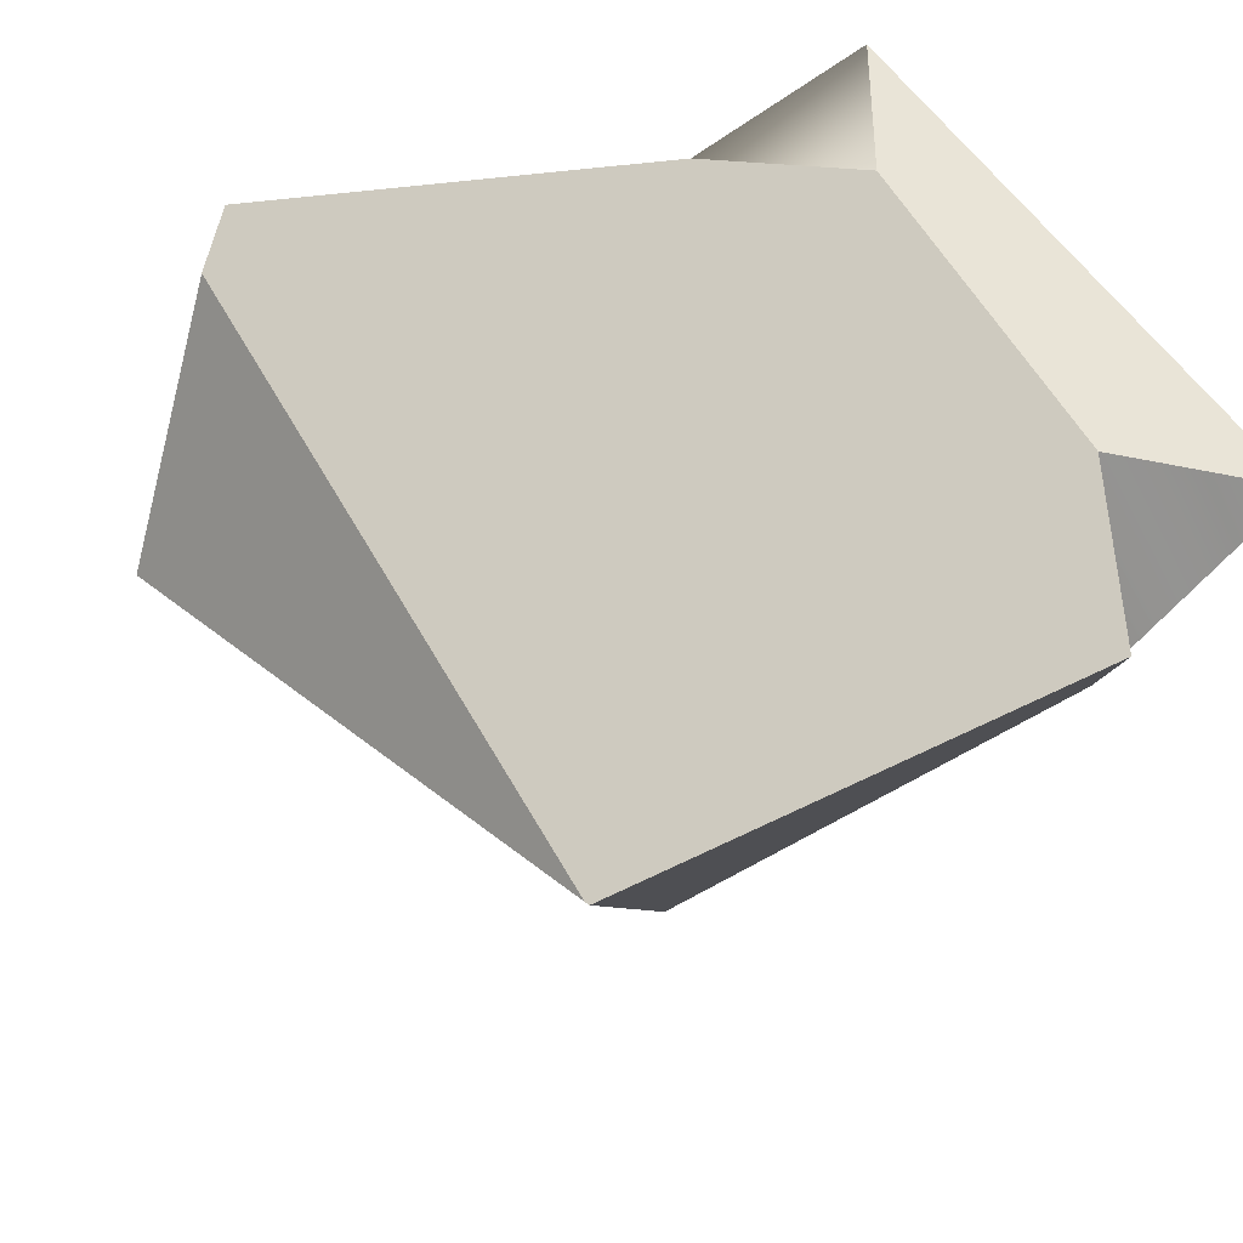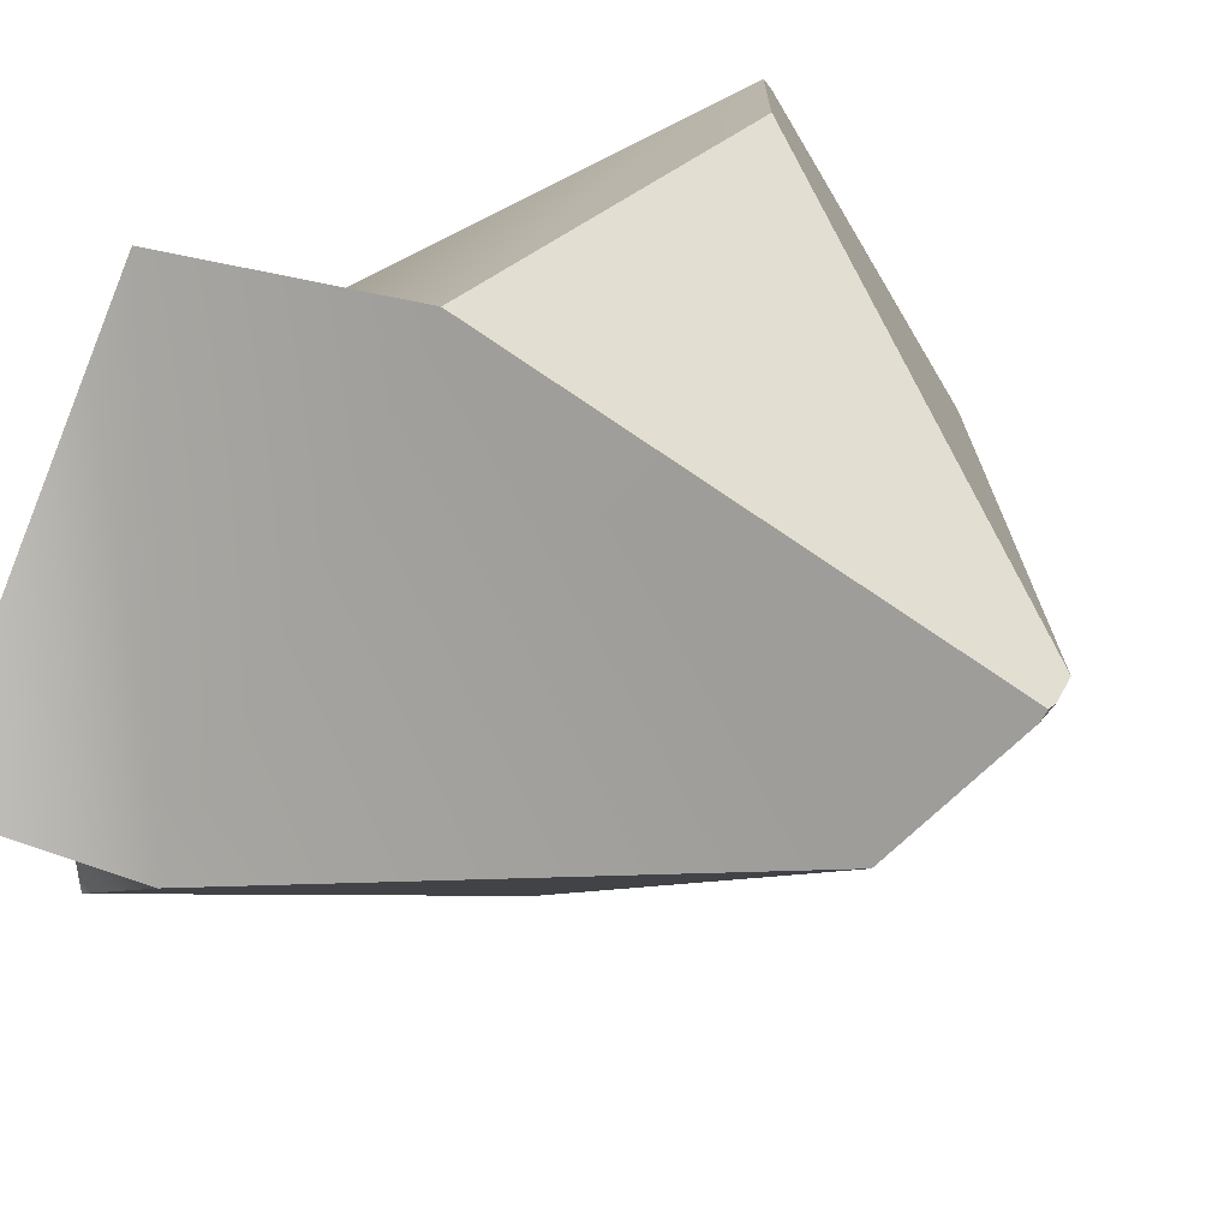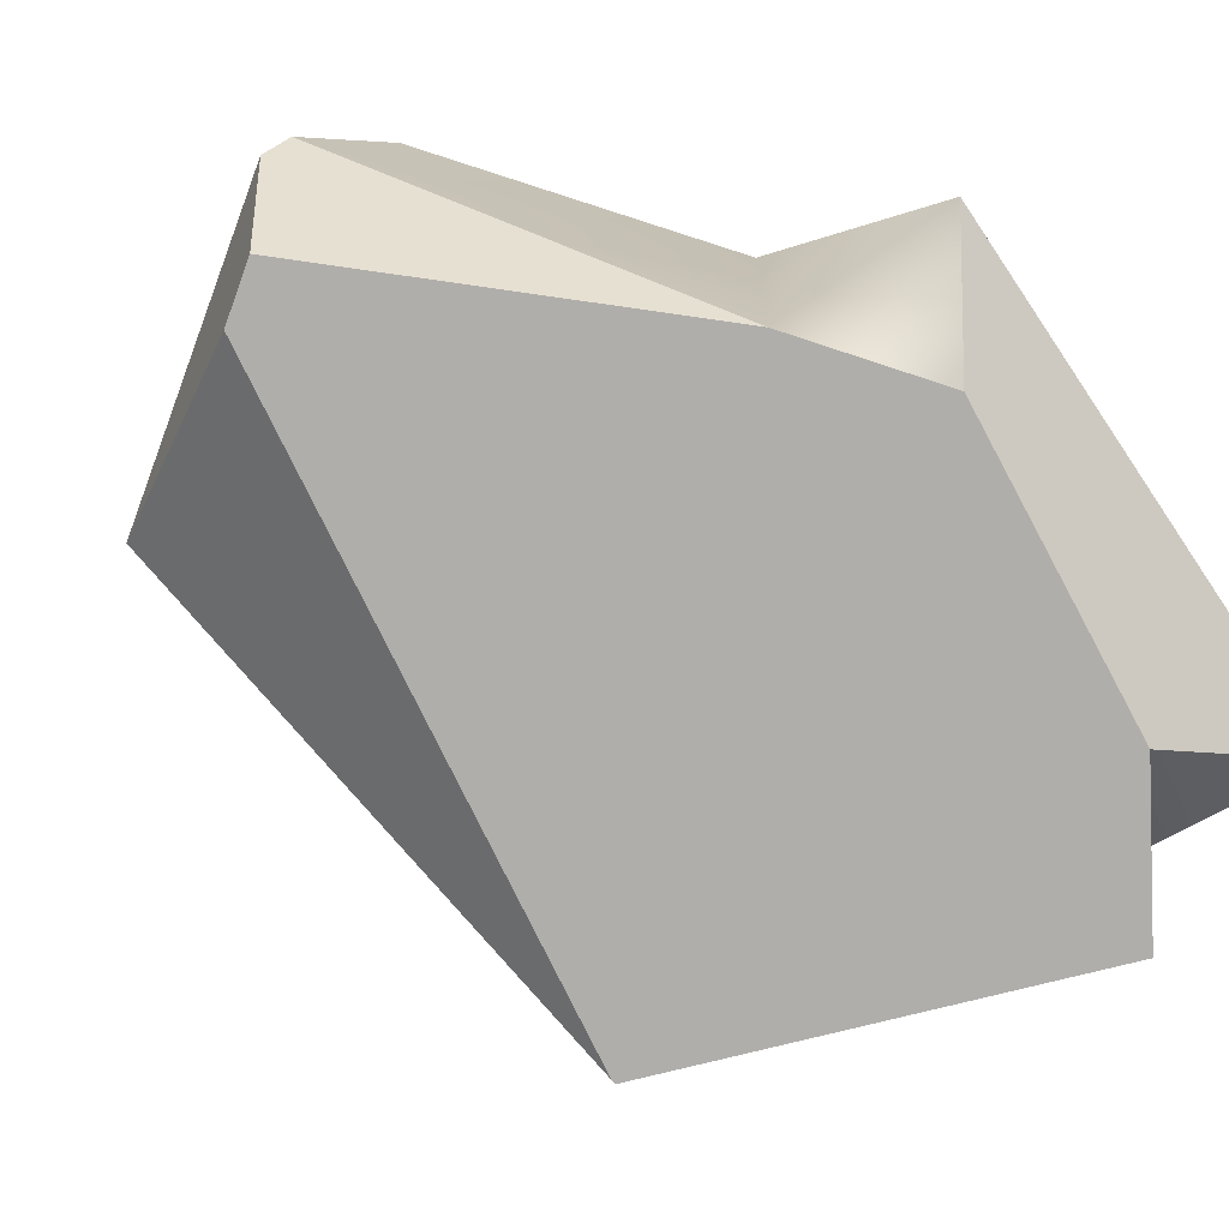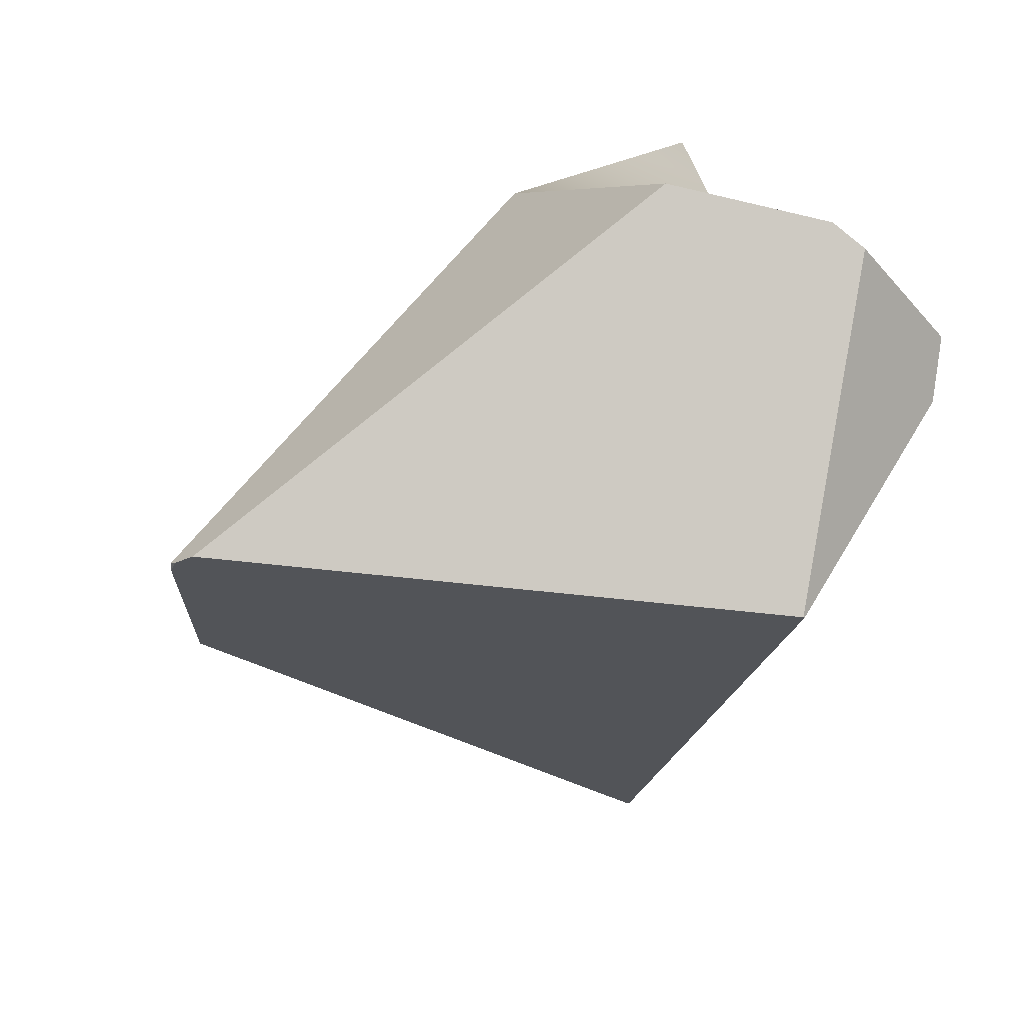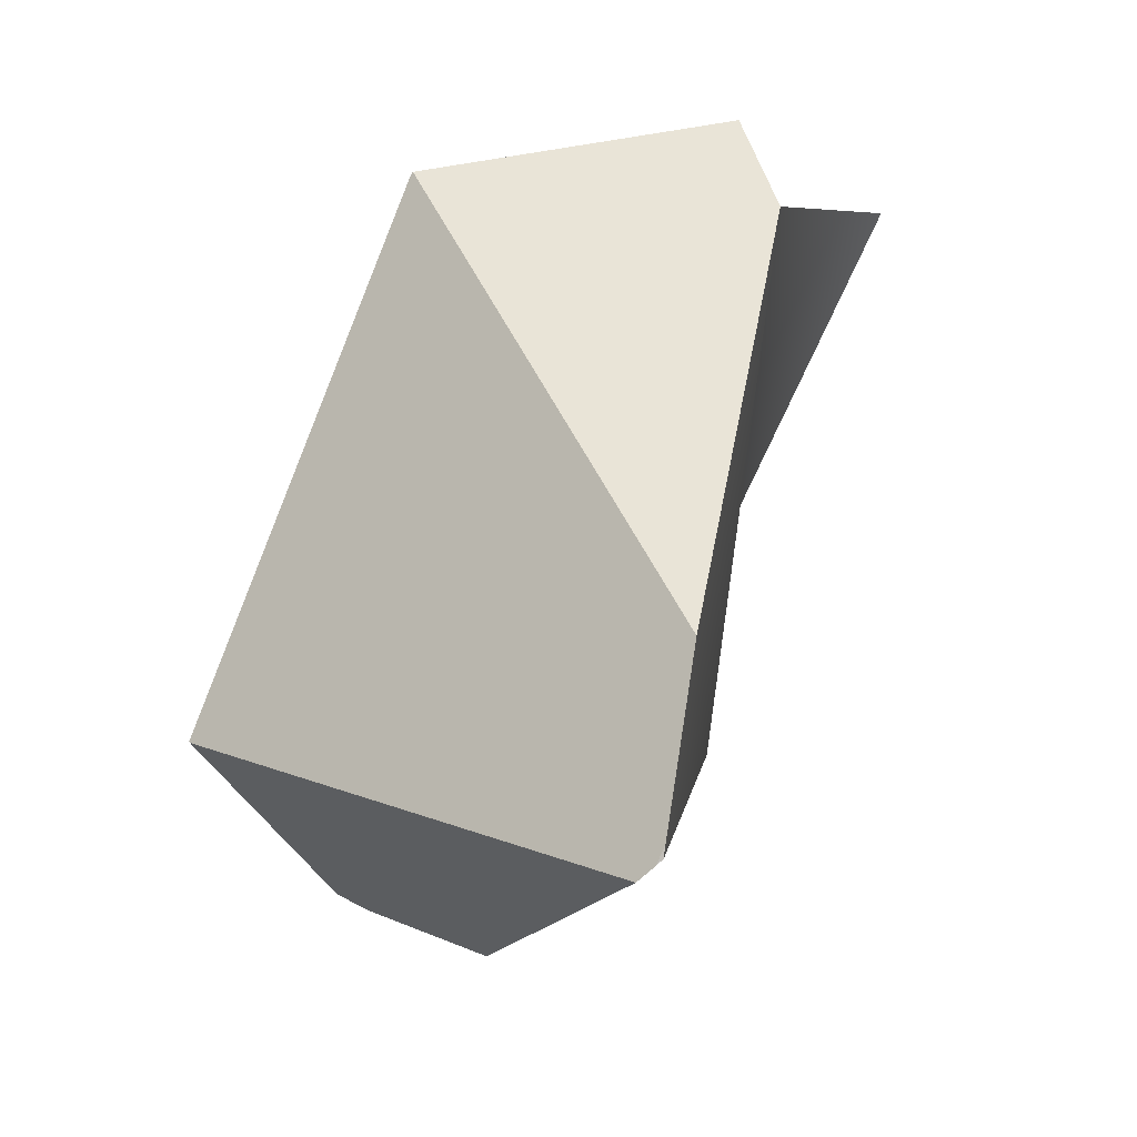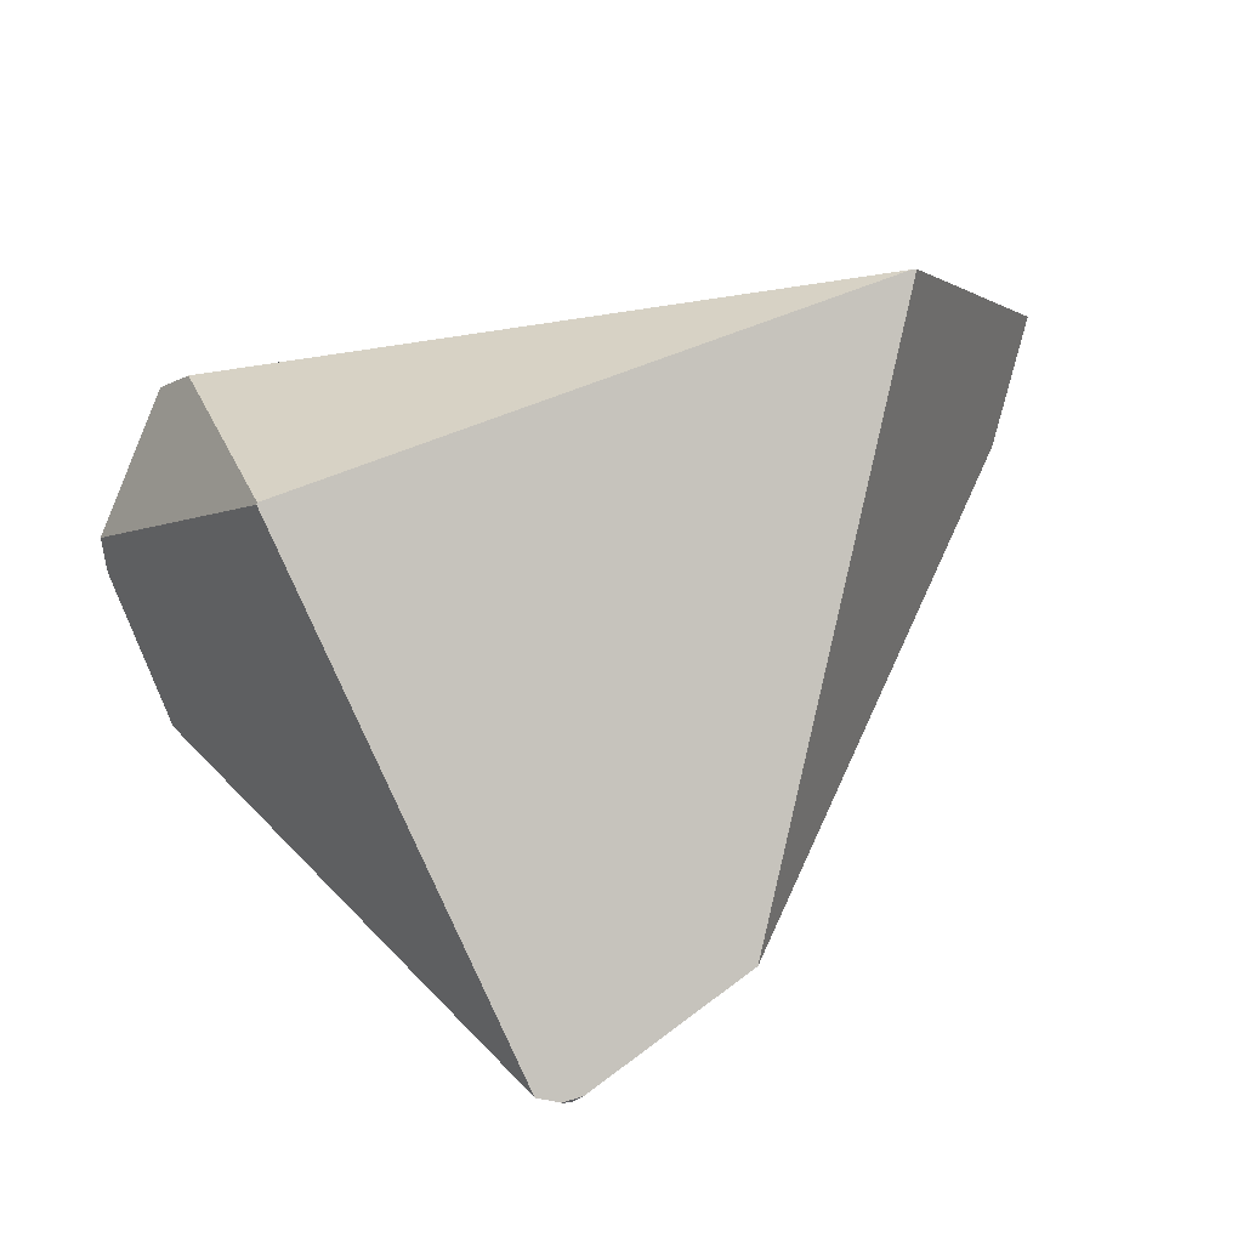
<metadata>
{"format":"obj","ext":"obj","renderer":"f3d","projection":"perspective","resolution":1024,"background":"white","views":[{"elev":-40.6,"azim":-14.5,"up":"+Y"},{"elev":32.7,"azim":125.3,"up":"+Y"},{"elev":-9.5,"azim":-23.9,"up":"+Y"},{"elev":26.3,"azim":-144.1,"up":"+Y"},{"elev":-67.7,"azim":14.2,"up":"+Z"},{"elev":-40.8,"azim":-48.1,"up":"+Z"}]}
</metadata>
<code>
v 2.099 -6.002 9.5
v 0.5731 -6.002 9.5
v -1.172 -3.56 0.9591
v -1.295 -3.415 0.8906
v -1.217 -3.45 0.919
v -2.384 -8.344 6.515
v -0.9301 -2.025 9.5
v -0.9259 -3.481 9.5
v -1.002 -1.67 6.303
v -2.175 -2.981 8.847
v -0.5386 -4.933 1.941
v 1.04 -6.781 7.917
v 0.83 -7.482 9.072
v -2.351 -8.375 6.525
v -5.65 -4.046 4.239
v -5.582 -2.82 6.574
v -5.48 -2.294 6.859
v -1.494 -3.299 0.8979
v -3.616 -0.6449 4.971
v -4.835 -1.004 5.836
v -5.121 -1.219 5.936
v -5.646 -4.034 4.225
f 5 9 3
f 3 9 11
f 11 9 12
f 9 7 12
f 7 1 12
f 3 4 5
f 7 8 1
f 1 8 2
f 17 16 10
f 16 6 10
f 10 6 8
f 8 6 2
f 6 14 2
f 14 13 2
f 20 21 10
f 10 21 17
f 8 7 10
f 7 9 10
f 10 9 20
f 9 19 20
f 13 12 2
f 2 12 1
f 14 6 11
f 6 15 11
f 15 22 11
f 22 18 11
f 18 4 11
f 11 4 3
f 13 14 12
f 12 14 11
f 16 15 6
f 22 15 21
f 17 21 16
f 16 21 15
f 5 4 9
f 4 18 9
f 18 19 9
f 22 21 18
f 21 20 18
f 18 20 19

</code>
